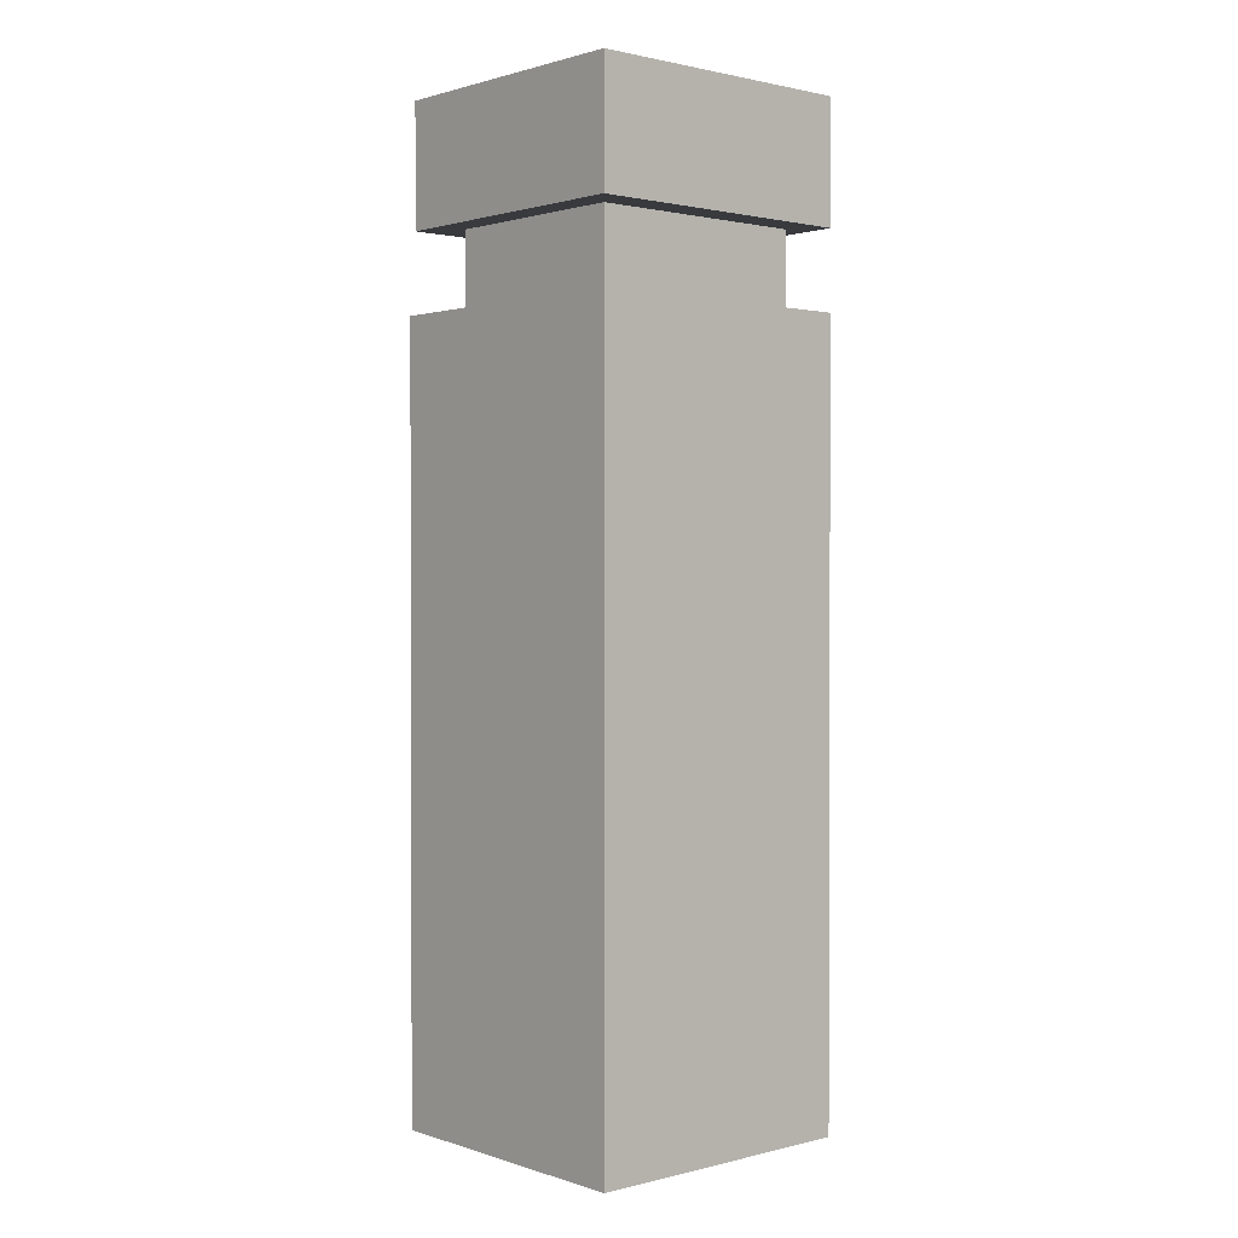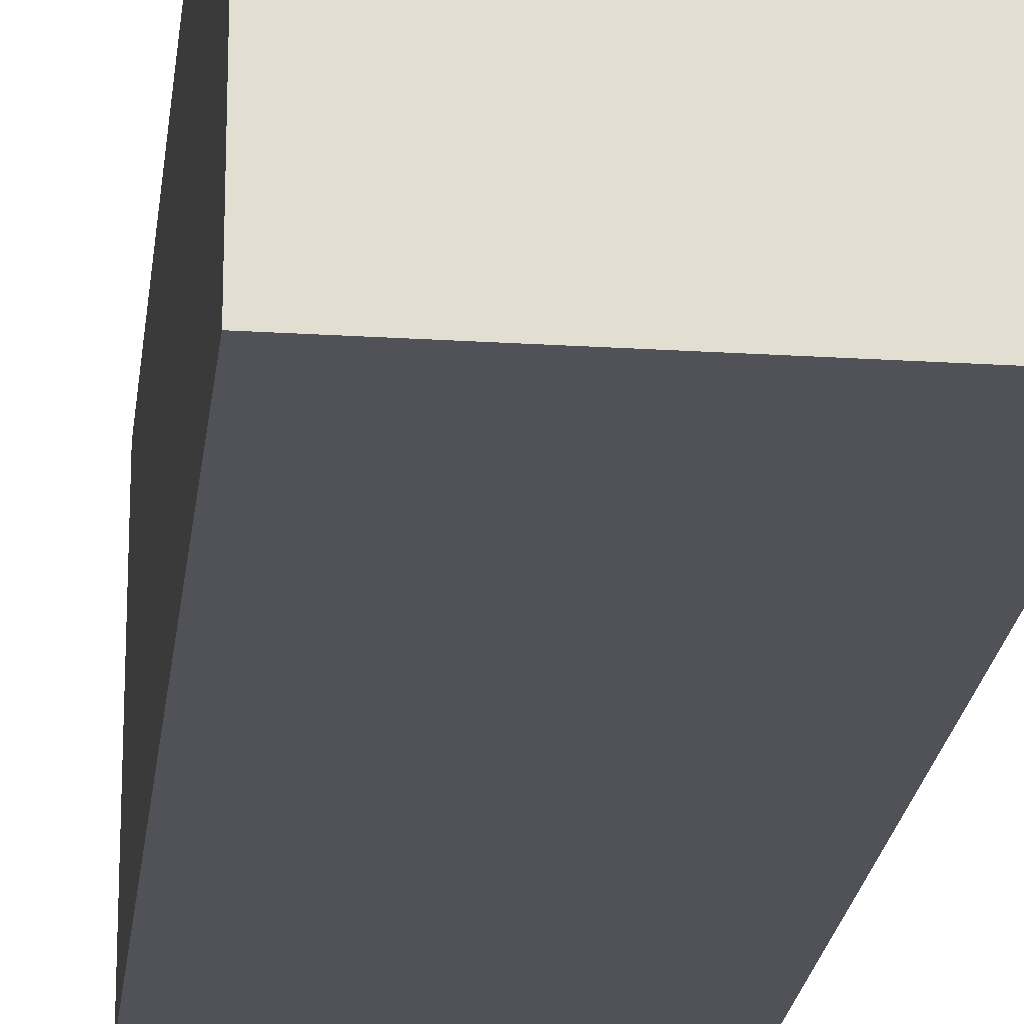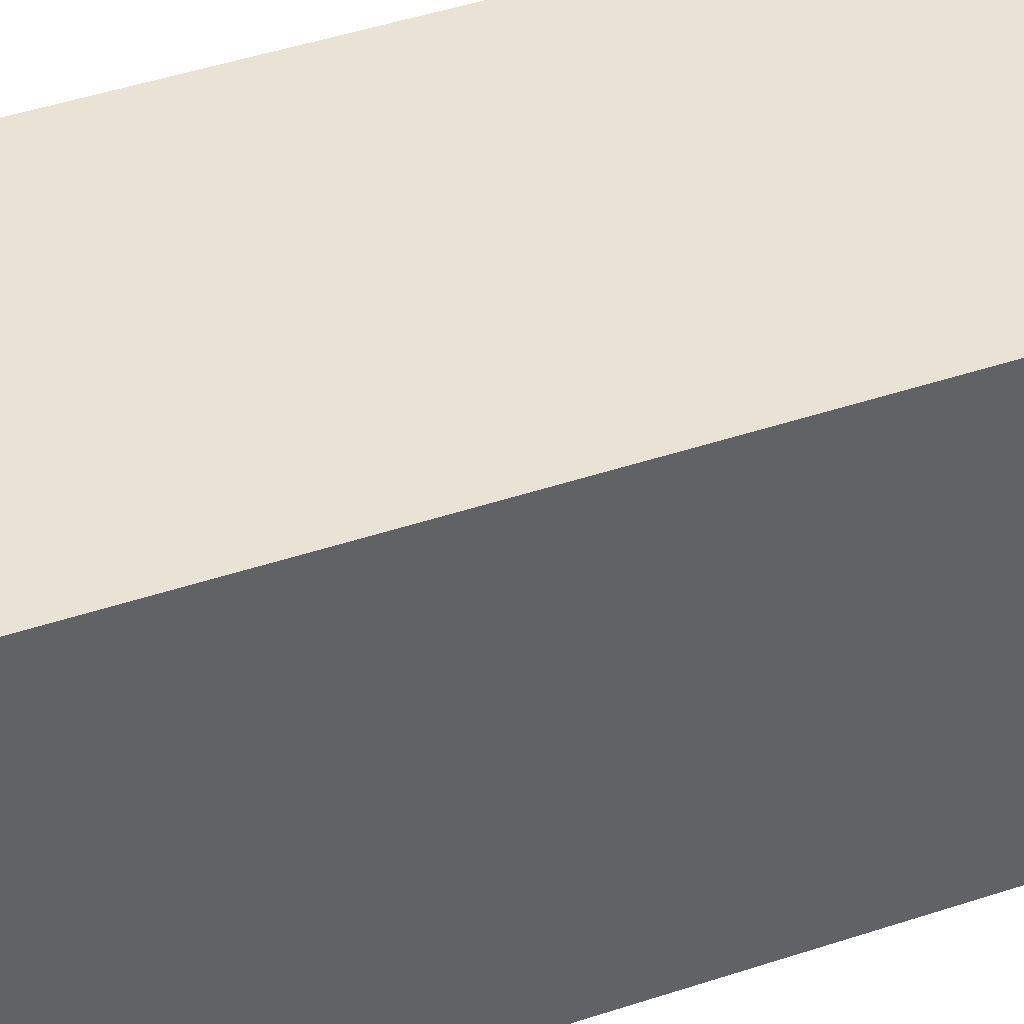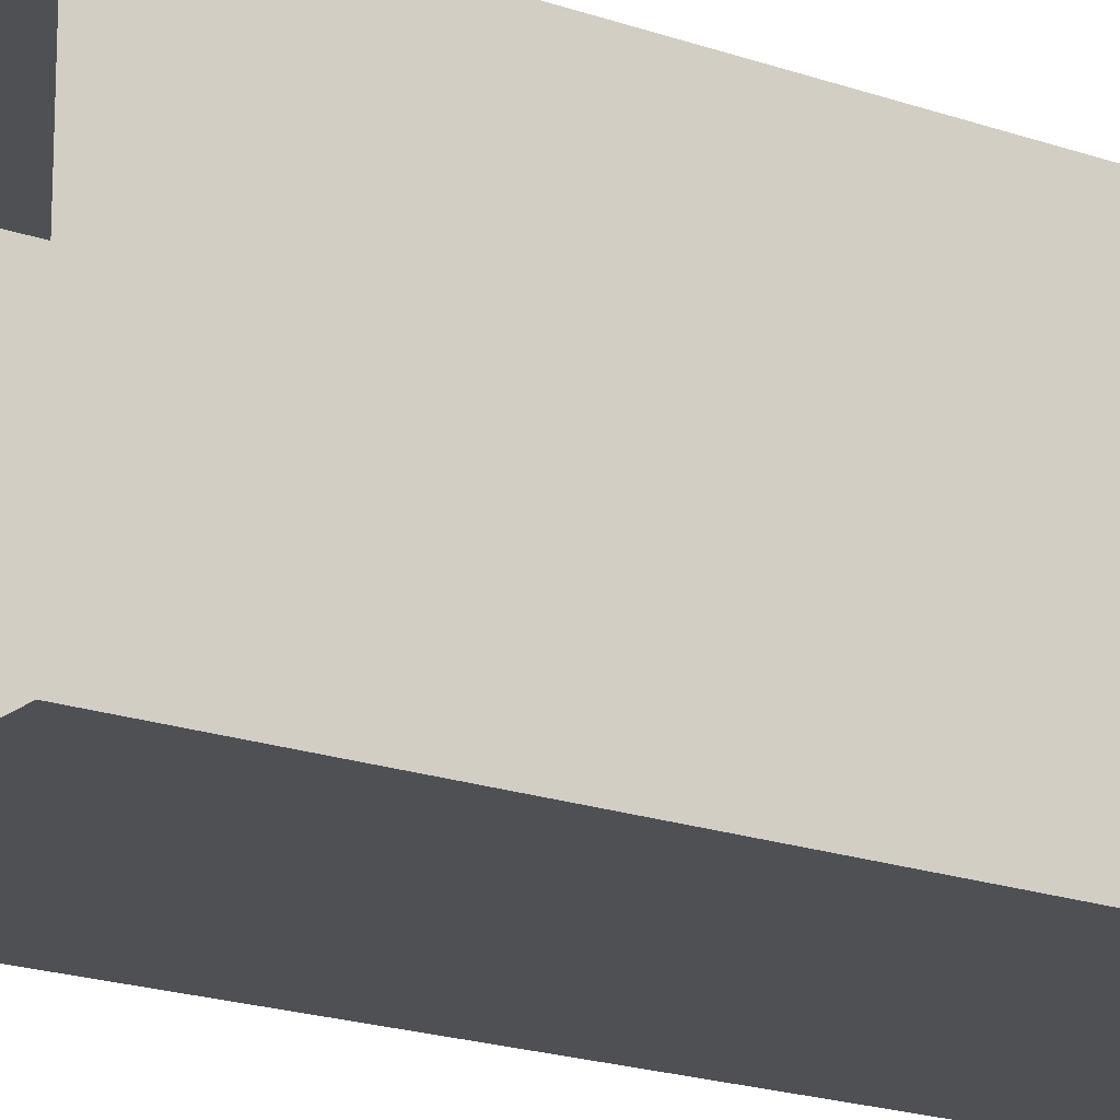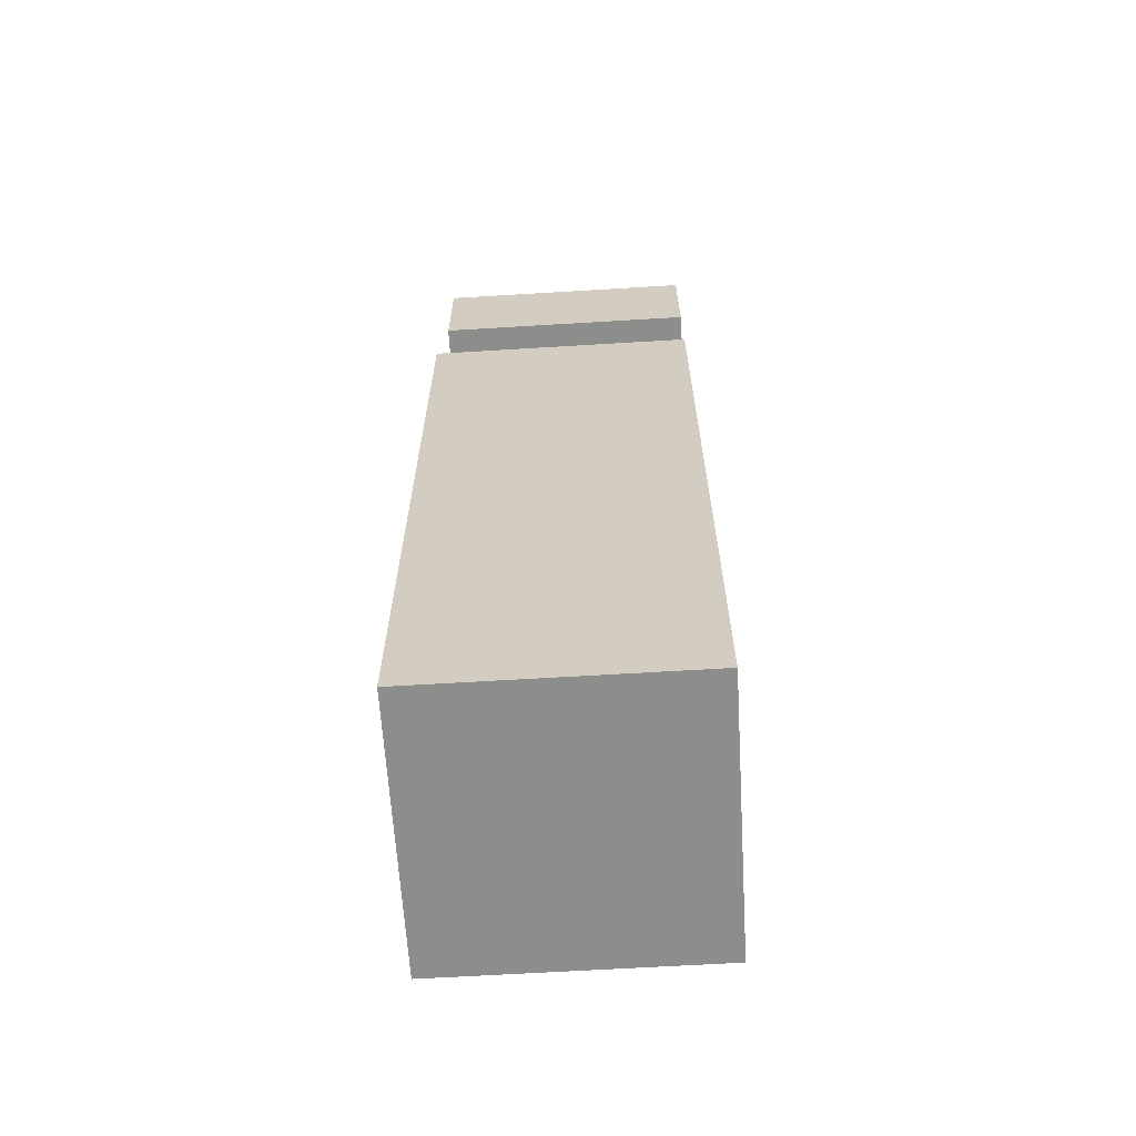
<metadata>
{"format":"obj","ext":"obj","renderer":"f3d","projection":"perspective","resolution":1024,"background":"white","views":[{"elev":1.2,"azim":48.7,"up":"+Y"},{"elev":-21.5,"azim":-6.4,"up":"+Z"},{"elev":41.3,"azim":-112.5,"up":"+Z"},{"elev":-19.0,"azim":-124.0,"up":"+Z"},{"elev":-64.4,"azim":3.5,"up":"+Y"}]}
</metadata>
<code>
v -0.1406 -3.852 -0.1875
v -0.1484 -3.898 -0.2109
v -0.1797 -3.859 -0.1094
v -0.1406 -3.828 -0.1875
v -0.03906 -3.828 -0.1875
v -0.03906 -3.852 -0.1875
v -0.03906 -3.898 -0.1719
v -0.03906 -3.953 -0.1719
v -0.08594 -4.008 -0.1094
v -0.1797 -3.883 0.07031
v -0.1797 -3.859 0.08594
v -0.1406 -3.688 0.01562
v -0.1406 -3.688 -0.01562
v -0.1406 -3.688 -0.1406
v -0.03906 -3.617 -0.1484
v 0.05469 -3.688 -0.1406
v 0.05469 -3.828 -0.1875
v 0.05469 -3.852 -0.1875
v 0.05469 -3.898 -0.2109
v 0 -4.008 -0.1094
v -0.03125 -4.047 -0.08594
v -0.04688 -4.047 -0.08594
v -0.08594 -4.07 -0.007812
v -0.08594 -4.016 0.03125
v -0.1172 -4 0.08594
v -0.125 -3.914 0.125
v -0.03906 -3.844 0.1484
v -0.1406 -3.766 0.09375
v -0.1328 -3.695 0.08594
v -0.03906 -3.656 0.1328
v 0.05469 -3.766 0.09375
v 0.03906 -3.695 0.08594
v 0.05469 -3.688 0.01562
v 0.08594 -3.859 0.08594
v 0.05469 -3.688 -0.01562
v 0.08594 -3.859 -0.1094
v 0.03906 -3.688 -0.1094
v -0.03906 -3.953 0.1406
v 0.03125 -3.914 0.125
v -0.03906 -4 0.08594
v 0.02344 -4 0.08594
v 0.09375 -3.883 0.09375
v 0.007812 -4.016 0.03125
v 0.08594 -4.055 -0.01562
v 0.1875 -3.93 0.08594
v 0.1641 -3.906 0
v 0.1641 -3.906 -0.1094
v 0.1875 -3.93 -0.125
v 0.09375 -3.883 -0.1094
v 0.05469 -3.898 0
v 0.09375 -3.883 0
v 0.09375 -3.883 0.03125
v 0 -4.07 -0.007812
v 0.01562 -4.109 -0.05469
v 0.01562 -4.117 -0.08594
v -0.007812 -4.07 -0.1406
v -0.03906 -4.047 -0.1719
v -0.07812 -4.07 -0.1406
v -0.1016 -4.117 -0.08594
v -0.1016 -4.109 -0.05469
v -0.1016 -4.141 -0.007812
v -0.08594 -4.195 0.07031
v -0.08594 -4.156 0.05469
v 0.1953 -3.953 -0.09375
v 0.125 -4.047 -0.01562
v 0.1953 -3.953 0.03906
v 0.2266 -3.969 0.08594
v 0.2266 -3.969 -0.125
v 0.1719 -4.078 -0.01562
v 0.3828 -3.977 -0.01562
v -0.1797 -3.883 0.09375
v -0.1797 -4.055 -0.01562
v -0.2734 -3.93 -0.125
v -0.1797 -3.883 -0.1094
v -0.1484 -3.898 0
v -0.2734 -3.93 0.08594
v -0.25 -3.906 -0.1094
v -0.1797 -3.883 0.03125
v -0.25 -3.906 0
v -0.1797 -3.883 0
v -0.2812 -3.953 0.03906
v -0.2109 -4.047 -0.01562
v -0.2812 -3.953 -0.09375
v -0.3125 -3.969 -0.125
v -0.3125 -3.969 0.08594
v -0.2578 -4.078 -0.01562
v -0.4688 -3.977 -0.01562
v -0.02344 -4.148 -0.1875
v 0 -4.156 -0.1875
v -0.03906 -4.156 -0.1875
v -0.02344 -4.141 -0.1875
v 0.007812 -4.125 -0.1641
v 0.01562 -4.164 -0.125
v 0.007812 -4.188 -0.1875
v -0.03125 -4.188 -0.1875
v -0.02344 -4.164 -0.1875
v -0.03906 -4.188 -0.1953
v -0.03906 -4.148 -0.2109
v -0.03906 -4.117 -0.2266
v -0.03906 -4.109 -0.1875
v 0.01562 -4.133 -0.09375
v 0.01562 -4.148 -0.07031
v 0.01562 -4.211 -0.03906
v 0 -4.211 -0.1406
v -0.08594 -4.156 -0.1875
v -0.0625 -4.148 -0.1875
v -0.0625 -4.141 -0.1875
v -0.04688 -4.188 -0.1875
v -0.0625 -4.164 -0.1875
v -0.08594 -4.188 -0.1875
v -0.1016 -4.164 -0.125
v -0.08594 -4.125 -0.1641
v 0.02344 -4.148 -0.07031
v 0.02344 -4.141 -0.007812
v 0.03906 -4.219 -0.007812
v 0.01562 -4.195 -0.007812
v 0.01562 -4.133 -0.07031
v 0.01562 -4.141 -0.007812
v 0.007812 -4.195 0.07031
v -0.1328 -4.219 -0.007812
v -0.1172 -4.141 -0.007812
v -0.1172 -4.148 -0.07031
v -0.1016 -4.195 -0.007812
v -0.1016 -4.133 -0.07031
v -0.1016 -4.148 -0.07031
v -0.1016 -4.211 -0.03906
v -0.1016 -4.133 -0.09375
v 0 -4.156 0.05469
v -0.08594 -4.211 -0.1406
v -0.1016 -4.203 -0.03906
v -0.1172 -4.102 -0.03125
v -0.1172 -4.102 -0.1484
v -0.1016 -4.203 -0.1406
v -0.1328 -4.281 -0.1406
v -0.1328 -4.281 -0.03906
v -0.08594 -4.188 0.07031
v -0.09375 -4.281 0.1094
v 0.007812 -4.188 0.07031
v 0.007812 -4.281 0.1094
v 0.01562 -4.203 -0.03906
v 0.05469 -4.281 -0.03906
v 0.01562 -4.203 -0.1406
v 0.02344 -4.102 -0.1484
v 0.02344 -4.102 -0.03125
v 0.03906 -4.055 -0.07031
v -0.1328 -4.055 -0.07031
v -0.03906 -4.617 -0.08594
v -0.08594 -4.453 -0.09375
v -0.08594 -4.453 -0.125
v -0.07031 -4.453 -0.1875
v -0.01562 -4.453 -0.1875
v 0.007812 -4.453 -0.125
v 0.007812 -4.453 -0.09375
v -0.007812 -4.453 -0.05469
v -0.07812 -4.453 -0.05469
v -0.08594 -4.281 -0.2266
v 0.007812 -4.281 -0.2266
v 0.007812 -4.312 -0.1953
v -0.08594 -4.312 -0.1953
v -0.07812 -4.18 -0.1953
v 0 -4.18 -0.1953
v 0.05469 -4.281 -0.1406
v 0.03125 -4.312 -0.125
v -0.125 -4.312 -0.125
v -0.125 -4.312 -0.07031
v -0.09375 -4.312 0
v 0.007812 -4.312 0
v 0.03125 -4.312 -0.07031
v -0.03906 -4.031 0.1719
v 0 -4.078 0.1094
v 0.007812 -4.156 0.05469
v -0.08594 -4.078 0.1094
v -0.1328 -3.688 -0.1094
v 0.007812 -3.625 0.1172
v -0.08594 -3.625 0.1172
v -0.08594 -3.734 0.1172
v 0.007812 -3.734 0.1172
v 0.07031 -3.625 0.05469
v 0.1797 -3.5 0.1016
v 0.05469 -3.5 0.2266
v -0.1328 -3.5 0.2266
v -0.1484 -3.625 0.05469
v -0.1484 -3.734 0.05469
v -0.08594 -3.625 -0.1016
v 0.007812 -3.625 -0.1016
v 0.007812 -3.734 -0.1016
v -0.08594 -3.734 -0.1016
v -0.1484 -3.625 -0.03906
v -0.2578 -3.5 -0.08594
v -0.1328 -3.5 -0.2109
v 0.05469 -3.5 -0.2109
v 0.07031 -3.625 -0.03906
v 0.07031 -3.734 -0.03906
v 0.07031 -3.734 0.05469
v 0.1797 -3.5 -0.08594
v -0.1484 -3.734 -0.03906
v -0.2578 -3.5 0.1016
v 0.3828 -0.7344 -0.4062
v 0.3828 -0.4375 -0.4062
v 0.3828 -0.4375 0.3984
v 0.3828 -0.7344 0.3984
v -0.3281 -0.7344 0.3984
v -0.3281 -0.7344 -0.4062
v -0.3281 -0.4375 -0.4062
v -0.3281 -0.4375 0.3984
v 0.5 -0.7188 -0.5
v 0.5 -3.484 -0.5
v -0.5 -3.484 -0.5
v -0.5 -0.7188 -0.5
v -0.5 -3.484 0.5
v -0.5 -0.7188 0.5
v 0.5 -3.484 0.5
v 0.5 -0.7188 0.5
v -0.4688 -0.4375 0.5
v -0.4688 -0.4375 -0.5
v 0.5 -0.4375 -0.5
v 0.5 -0.4375 0.5
v -0.4688 0 0.5
v -0.4688 0 -0.5
v 0.5 0 -0.5
v 0.5 0 0.5
v 0.3828 -1.578 -0.4922
v 0.3828 -0.4375 -0.4922
v 0.3828 -1.578 0.5156
v -0.4766 -1.578 -0.4062
v -0.4766 -0.4375 -0.4062
v 0.5469 -1.578 -0.4062
v -0.3281 -1.578 -0.4922
v -0.3281 -0.4375 -0.4922
v -0.3281 -1.578 0.5156
v -0.4766 -1.578 0.3984
v -0.4766 -0.4375 0.3984
v 0.5469 -1.578 0.3984
v 0.5703 -0.7188 -0.4844
v 0.625 -3.477 -0.4844
v -0.7188 -0.7188 -0.4844
v 0.375 -0.7188 -0.6016
v 0.375 -3.492 -0.6562
v 0.375 -0.7188 0.6328
v -0.5 -0.7188 -0.6016
v -0.5 -3.508 -0.6562
v -0.5 -0.7188 0.6328
v 0.5703 -0.7188 0.5
v 0.625 -3.492 0.5
v -0.7188 -0.7188 0.5
v 0.5859 0 0.5
v 0.5859 -1.664 0.5
v -0.6641 0 0.5
v 0.5 0 -0.625
v 0.5 -1.664 -0.625
v 0.5 0 0.625
v -0.4688 0 -0.6094
v -0.4688 -1.664 -0.6094
v -0.4688 0 0.6406
v 0.5859 0 -0.5
v 0.5859 -1.664 -0.5
v -0.6641 0 -0.5
v -0.1406 -3.852 -0.1875
v -0.1406 -3.852 -0.1875
v -0.1406 -3.852 -0.1875
v -0.1406 -3.852 -0.1875
v -0.1406 -3.852 -0.1875
v -0.1406 -3.852 -0.1875
v -0.1406 -3.852 -0.1875
v -0.1406 -3.852 -0.1875
v -0.1406 -3.852 -0.1875
v -0.1406 -3.852 -0.1875
v -0.1406 -3.852 -0.1875
v -0.1406 -3.852 -0.1875
f 1 2 3
f 1 3 4
f 1 4 5
f 1 5 6
f 1 6 7
f 1 7 2
f 2 7 8
f 2 8 9
f 2 9 10
f 2 10 3
f 3 10 11
f 3 11 12
f 3 12 13
f 3 13 14
f 3 14 4
f 4 14 5
f 5 14 15
f 5 15 16
f 5 16 17
f 5 17 18
f 5 18 6
f 6 18 7
f 7 18 19
f 7 19 8
f 8 19 20
f 8 20 9
f 9 20 21
f 9 21 22
f 9 22 23
f 9 23 24
f 9 24 10
f 10 24 25
f 10 25 26
f 10 26 11
f 11 26 27
f 11 27 28
f 11 28 12
f 12 28 29
f 29 28 30
f 30 28 27
f 30 27 31
f 30 31 32
f 32 31 33
f 33 31 34
f 33 34 35
f 35 34 36
f 35 36 16
f 35 16 37
f 27 38 39
f 27 39 34
f 27 34 31
f 26 38 27
f 38 26 25
f 38 25 40
f 38 40 41
f 38 41 39
f 39 41 42
f 39 42 34
f 34 42 36
f 36 42 19
f 36 19 18
f 36 18 17
f 36 17 16
f 24 40 25
f 40 24 43
f 40 43 41
f 41 43 42
f 42 43 20
f 42 20 19
f 43 44 42
f 42 44 45
f 42 45 46
f 46 45 47
f 47 45 48
f 47 48 49
f 49 48 19
f 49 19 50
f 49 50 51
f 51 50 52
f 52 50 42
f 42 50 45
f 45 50 19
f 45 19 48
f 19 44 20
f 20 44 43
f 20 43 53
f 20 53 21
f 21 53 54
f 21 54 55
f 21 55 56
f 21 56 57
f 21 57 22
f 22 57 58
f 22 58 59
f 22 59 60
f 22 60 23
f 23 60 61
f 23 61 62
f 23 62 63
f 23 63 53
f 23 53 43
f 23 43 24
f 44 19 48
f 44 48 64
f 44 64 65
f 44 65 45
f 45 65 66
f 45 66 48
f 48 66 64
f 64 66 67
f 64 67 68
f 64 68 65
f 65 68 69
f 65 69 66
f 66 69 67
f 67 69 70
f 67 70 68
f 67 68 69
f 69 68 70
f 71 72 24
f 24 72 9
f 9 72 2
f 2 72 73
f 2 73 74
f 2 74 75
f 2 75 76
f 2 76 73
f 73 76 77
f 73 77 74
f 75 78 71
f 75 71 76
f 76 71 79
f 76 79 77
f 80 78 75
f 80 75 74
f 72 71 76
f 72 76 81
f 72 81 82
f 72 82 73
f 73 82 83
f 73 83 76
f 76 83 81
f 81 83 84
f 81 84 85
f 81 85 82
f 82 85 86
f 82 86 83
f 83 86 84
f 84 86 87
f 84 87 85
f 84 85 86
f 86 85 87
f 88 89 90
f 88 90 91
f 88 91 89
f 89 91 92
f 89 92 93
f 89 93 94
f 89 94 95
f 89 95 96
f 89 96 90
f 90 96 95
f 90 95 97
f 90 97 98
f 90 98 99
f 90 99 100
f 90 100 91
f 91 100 92
f 92 100 56
f 92 56 101
f 92 101 93
f 93 101 102
f 93 102 103
f 93 103 104
f 93 104 94
f 90 105 106
f 90 106 107
f 90 107 100
f 90 100 99
f 90 99 98
f 90 98 97
f 90 97 108
f 90 108 109
f 90 109 105
f 105 109 108
f 105 108 110
f 105 110 111
f 105 111 112
f 105 112 107
f 105 107 106
f 113 114 115
f 113 115 116
f 113 116 102
f 113 102 117
f 113 117 114
f 114 117 55
f 114 55 54
f 114 54 118
f 114 118 115
f 115 118 116
f 116 118 119
f 116 119 103
f 116 103 102
f 55 117 117
f 55 117 101
f 55 101 56
f 117 117 102
f 117 102 101
f 120 121 122
f 120 122 123
f 120 123 61
f 120 61 121
f 121 61 60
f 121 60 59
f 121 59 124
f 121 124 122
f 122 124 125
f 122 125 123
f 123 125 126
f 123 126 62
f 123 62 61
f 124 124 59
f 124 59 127
f 124 127 125
f 124 125 124
f 58 100 112
f 58 112 127
f 58 127 59
f 112 100 107
f 128 119 53
f 128 53 63
f 100 57 56
f 57 100 100
f 57 100 58
f 54 53 118
f 118 53 119
f 127 112 111
f 127 111 125
f 125 111 126
f 126 111 129
f 129 111 110
f 130 131 132
f 130 132 133
f 130 133 134
f 130 134 135
f 130 135 136
f 136 135 137
f 136 137 138
f 138 137 139
f 138 139 140
f 140 139 141
f 140 141 142
f 140 142 143
f 140 143 144
f 144 143 145
f 131 146 132
f 147 148 149
f 147 149 150
f 147 150 151
f 147 151 152
f 147 152 153
f 147 153 154
f 147 154 155
f 147 155 148
f 148 155 149
f 149 155 154
f 149 154 153
f 149 153 152
f 149 152 151
f 149 151 150
f 156 157 158
f 156 158 159
f 156 159 134
f 156 134 133
f 156 133 160
f 156 160 157
f 157 160 161
f 157 161 162
f 157 162 163
f 157 163 158
f 158 163 152
f 158 152 151
f 158 151 159
f 159 151 150
f 159 150 164
f 159 164 134
f 134 164 135
f 135 164 165
f 135 165 137
f 137 165 166
f 137 166 139
f 139 166 167
f 139 167 141
f 141 167 168
f 141 168 162
f 141 162 142
f 142 162 161
f 162 168 163
f 163 168 153
f 163 153 152
f 167 166 155
f 167 155 154
f 167 154 168
f 168 154 153
f 164 150 149
f 164 149 165
f 165 149 148
f 165 148 166
f 166 148 155
f 169 62 119
f 169 119 170
f 170 119 171
f 169 172 62
f 62 172 63
f 13 173 14
f 174 175 176
f 174 176 177
f 174 177 178
f 174 178 179
f 174 179 180
f 174 180 175
f 175 180 181
f 175 181 182
f 175 182 183
f 175 183 176
f 184 185 186
f 184 186 187
f 184 187 188
f 184 188 189
f 184 189 190
f 184 190 185
f 185 190 191
f 185 191 192
f 185 192 193
f 185 193 186
f 178 177 194
f 178 194 192
f 178 192 195
f 178 195 179
f 192 194 193
f 182 188 196
f 182 196 183
f 188 187 196
f 191 195 192
f 181 197 182
f 182 197 188
f 188 197 189
f 198 199 200
f 198 200 201
f 198 201 202
f 198 202 203
f 198 203 199
f 199 203 204
f 204 203 202
f 204 202 205
f 205 202 201
f 205 201 200
f 206 207 208
f 206 208 209
f 209 208 210
f 209 210 211
f 211 210 212
f 211 212 213
f 213 212 207
f 213 207 206
f 210 208 207
f 210 207 212
f 214 215 216
f 214 216 217
f 214 217 218
f 214 218 219
f 214 219 215
f 215 219 220
f 215 220 216
f 216 220 221
f 216 221 217
f 217 221 218

</code>
